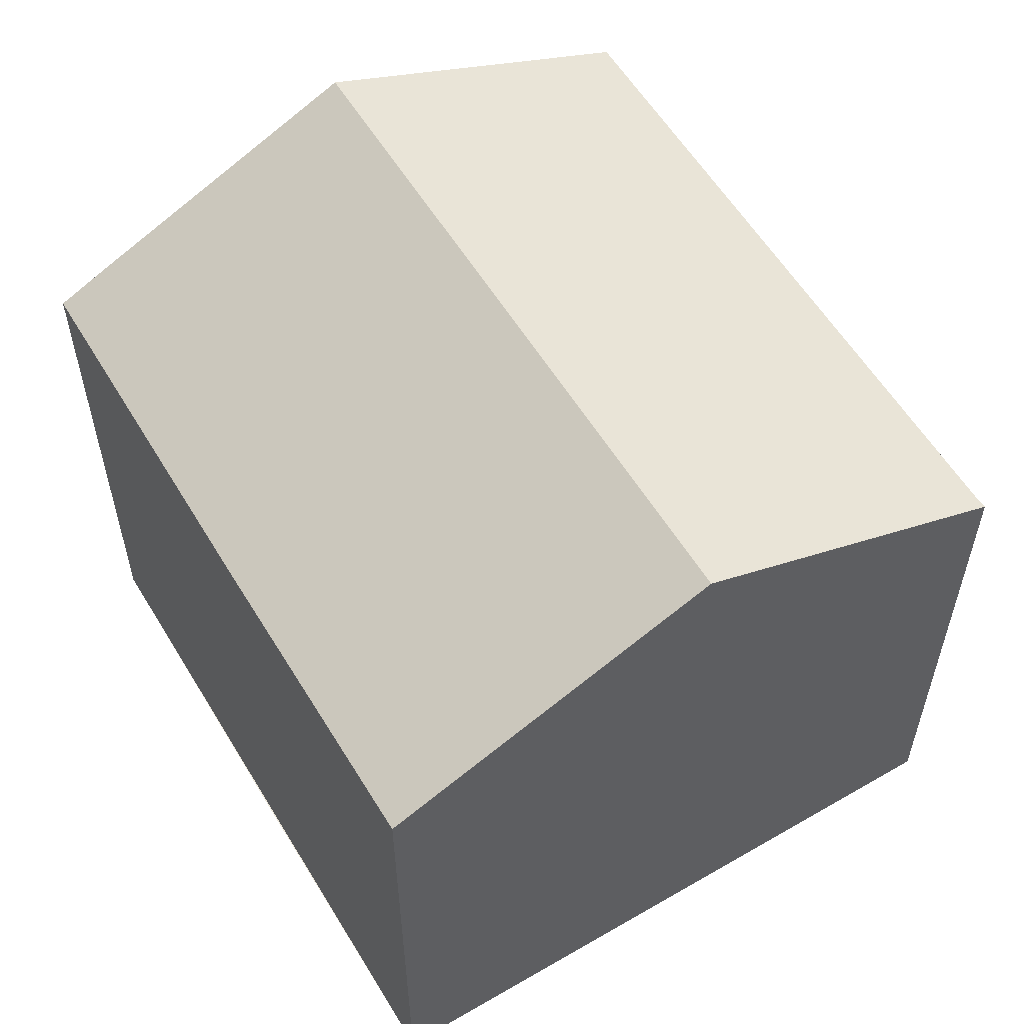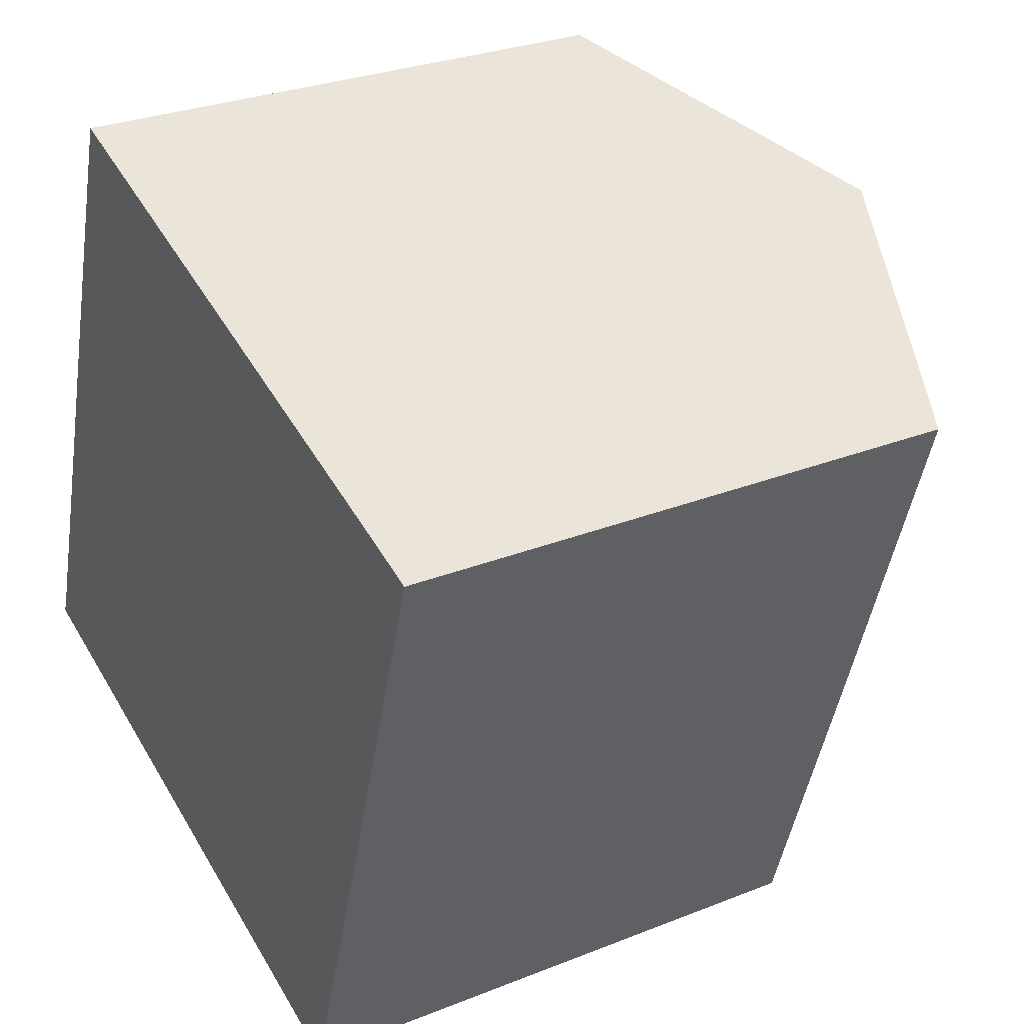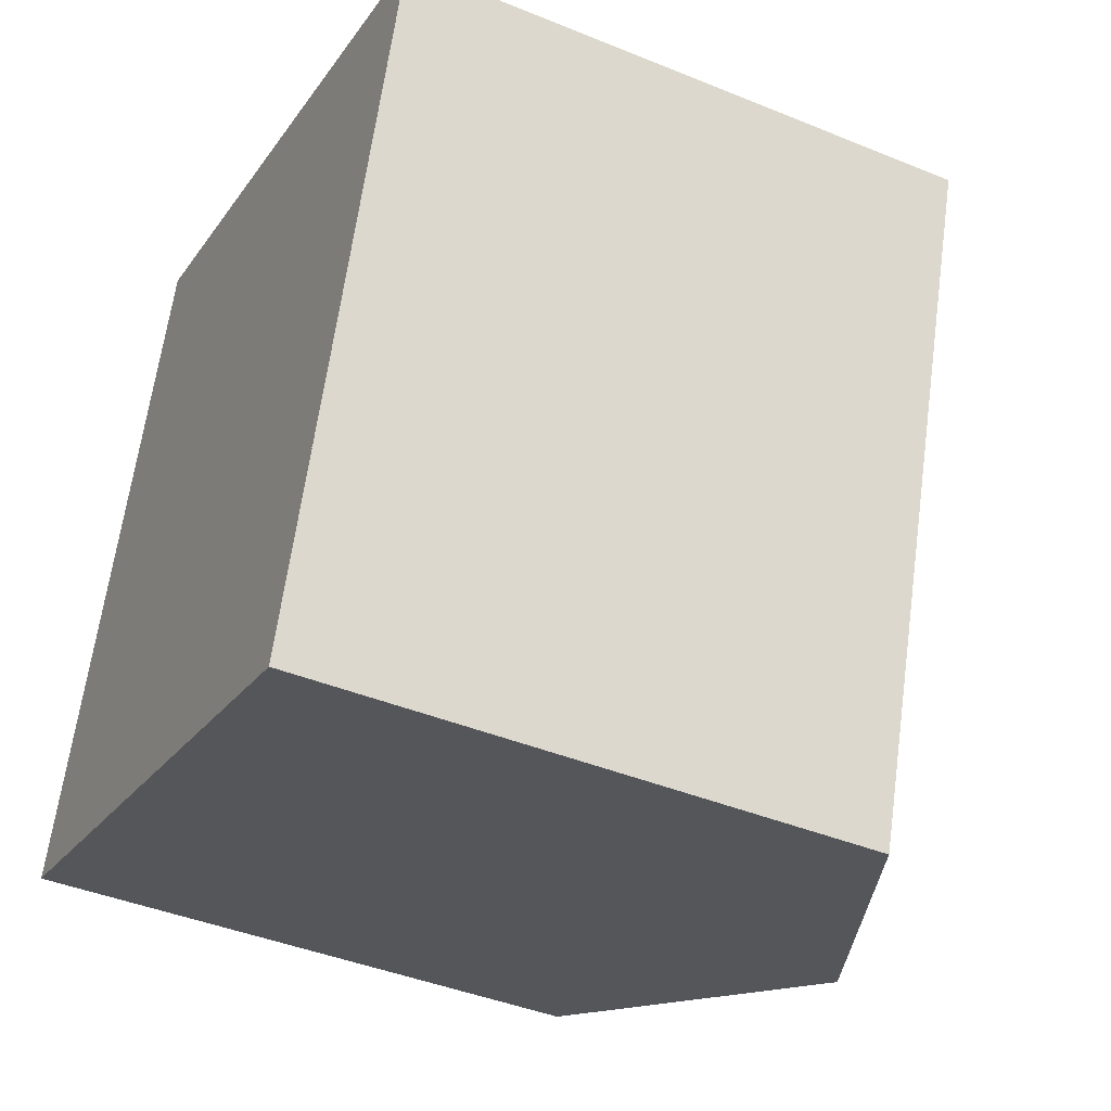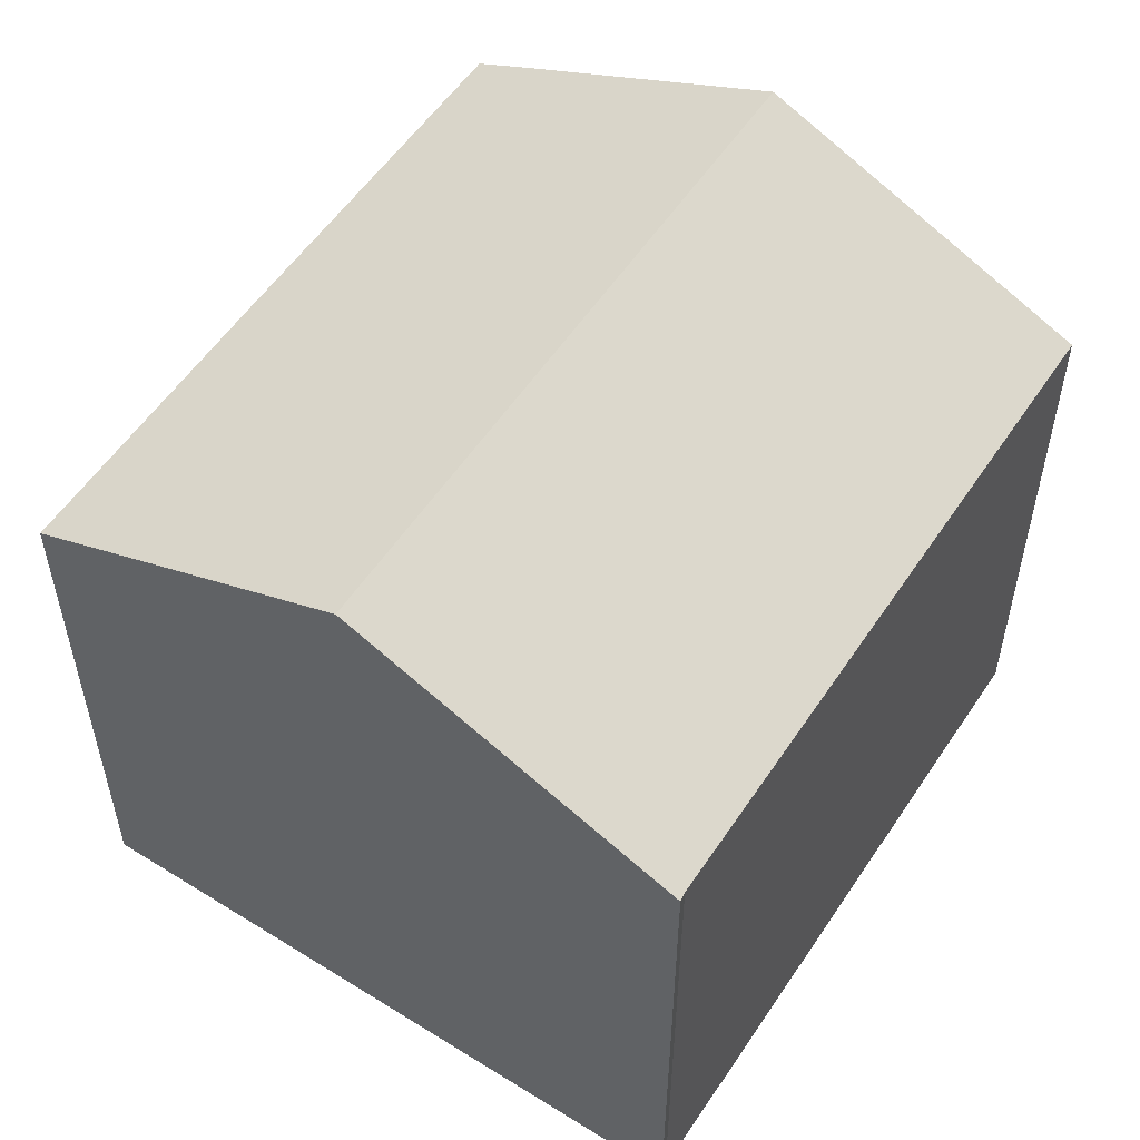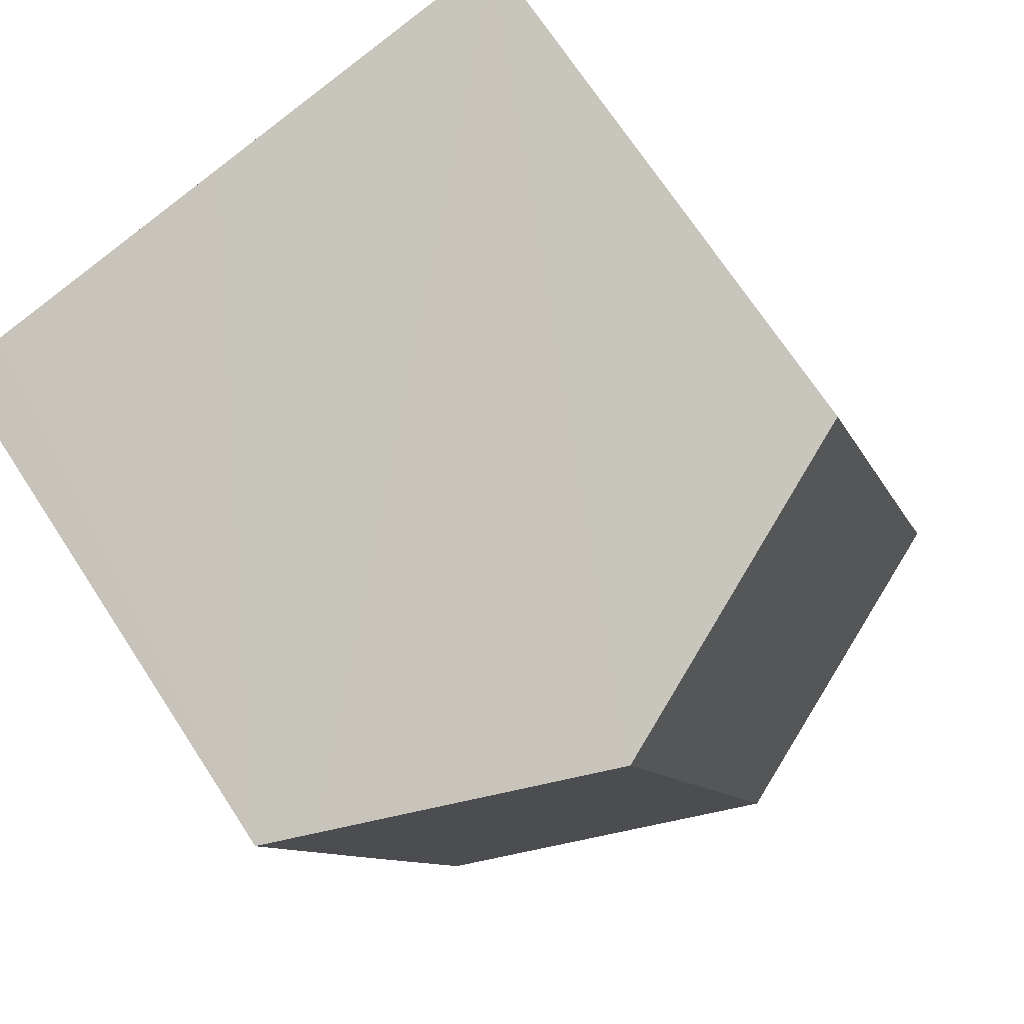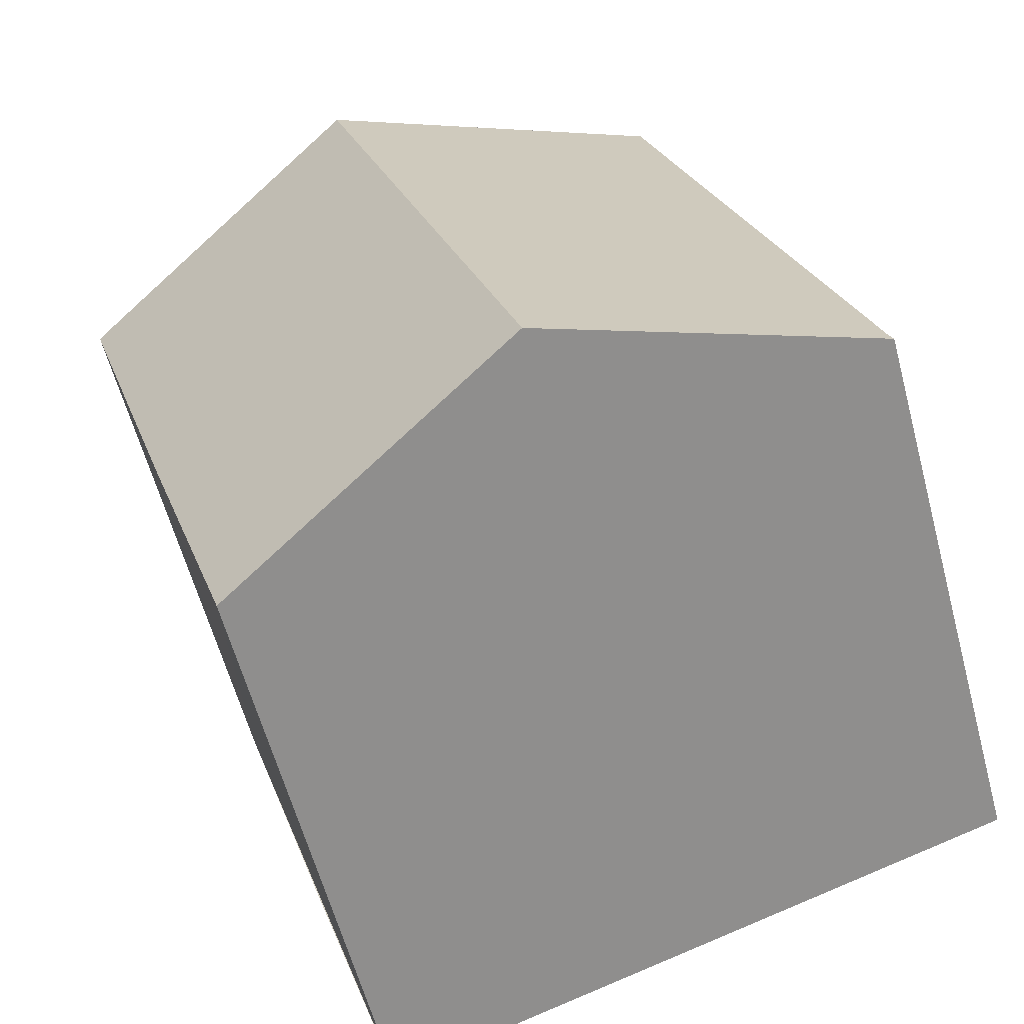
<metadata>
{"format":"obj","ext":"obj","renderer":"f3d","projection":"perspective","resolution":1024,"background":"white","views":[{"elev":58.3,"azim":166.5,"up":"+Y"},{"elev":28.7,"azim":59.2,"up":"+Z"},{"elev":-41.8,"azim":63.7,"up":"+Z"},{"elev":55.4,"azim":-129.2,"up":"+Y"},{"elev":70.6,"azim":146.8,"up":"+Z"},{"elev":-60.6,"azim":-165.0,"up":"+Z"}]}
</metadata>
<code>
v  5.266 11.81 -1.66
v  3.508 9.397 10.93
v  8.768 11.81 9.248
v  0.064 9.406 0.134
v  0 9.397 5.754e-16
v  9.73 9.764 -3.068
v  12.17 9.383 1.678
v  10.57 9.379 -3.336
v  13.74 9.404 6.712
v  14 9.407 7.565
v  13.17 9.792 7.844
v  0.064 -8.205e-18 0.134
v  0 0 0
v  3.508 -6.69e-16 10.93
v  8.768 -5.663e-16 9.248
v  13.17 -4.803e-16 7.844
v  14 -4.632e-16 7.565
v  10.57 2.043e-16 -3.336
v  13.74 -4.11e-16 6.712
v  12.17 -1.027e-16 1.678
v  9.73 1.879e-16 -3.068
v  5.266 1.016e-16 -1.66
g defaultobject
f 1 2 3
f 2 1 4
f 4 1 5
f 6 7 8
f 7 6 1
f 7 1 3
f 7 3 9
f 9 3 10
f 10 3 11
f 5 12 4
f 12 5 13
f 12 2 4
f 2 12 14
f 14 3 2
f 3 14 11
f 11 14 15
f 11 15 10
f 10 15 16
f 10 16 17
f 17 9 10
f 9 17 7
f 7 17 8
f 8 17 18
f 18 17 19
f 18 19 20
f 18 6 8
f 6 18 1
f 1 18 5
f 5 18 13
f 13 18 21
f 13 21 22
f 20 21 18
f 21 20 22
f 22 20 13
f 13 20 19
f 13 19 12
f 12 19 14
f 14 19 17
f 14 17 16
f 14 16 15

</code>
